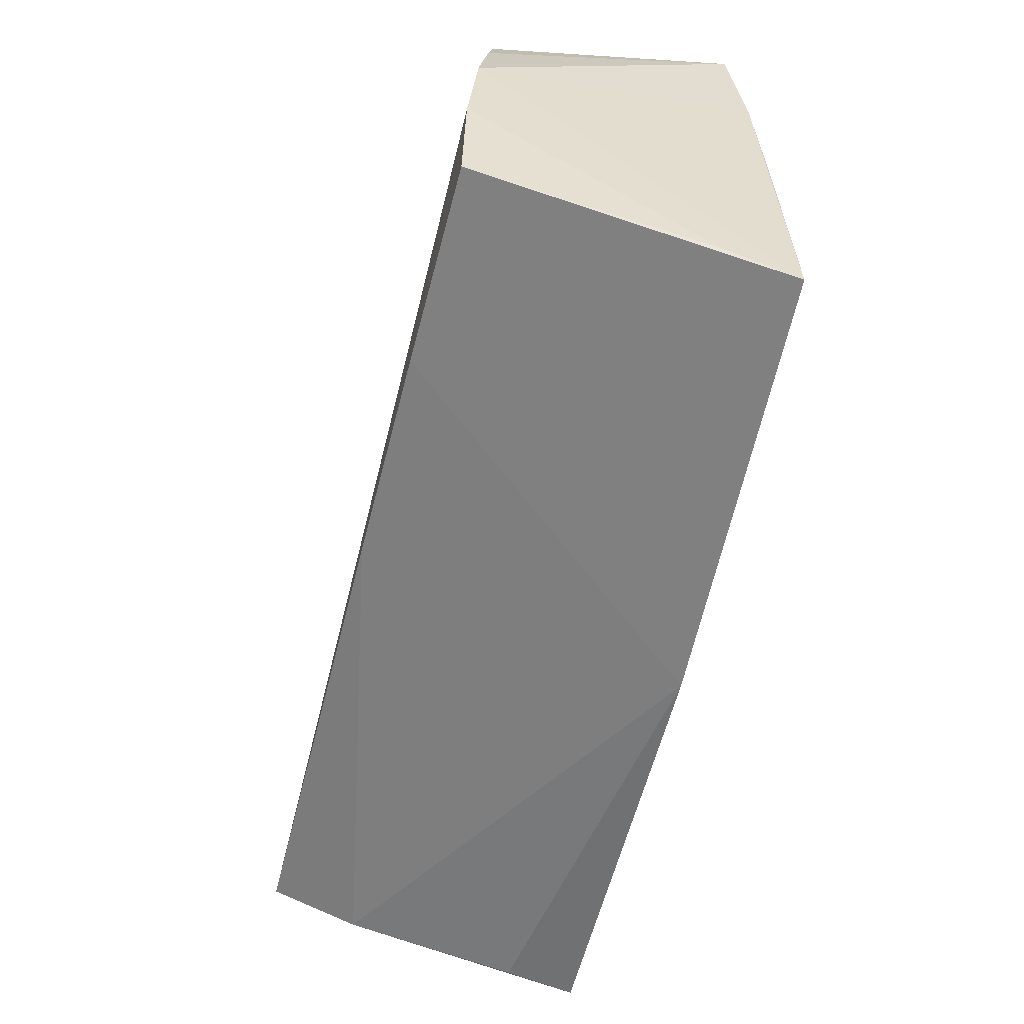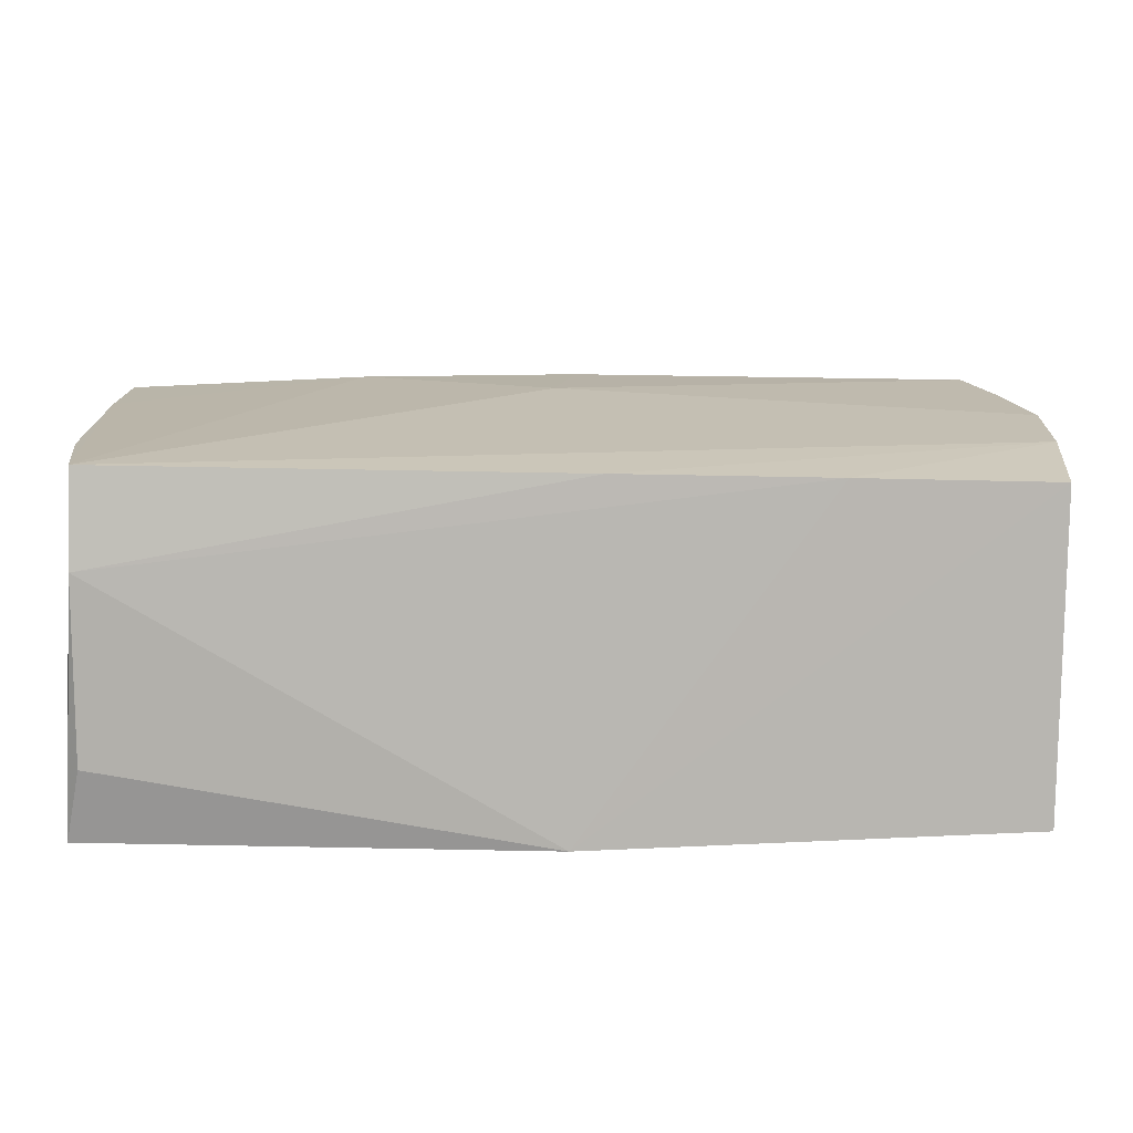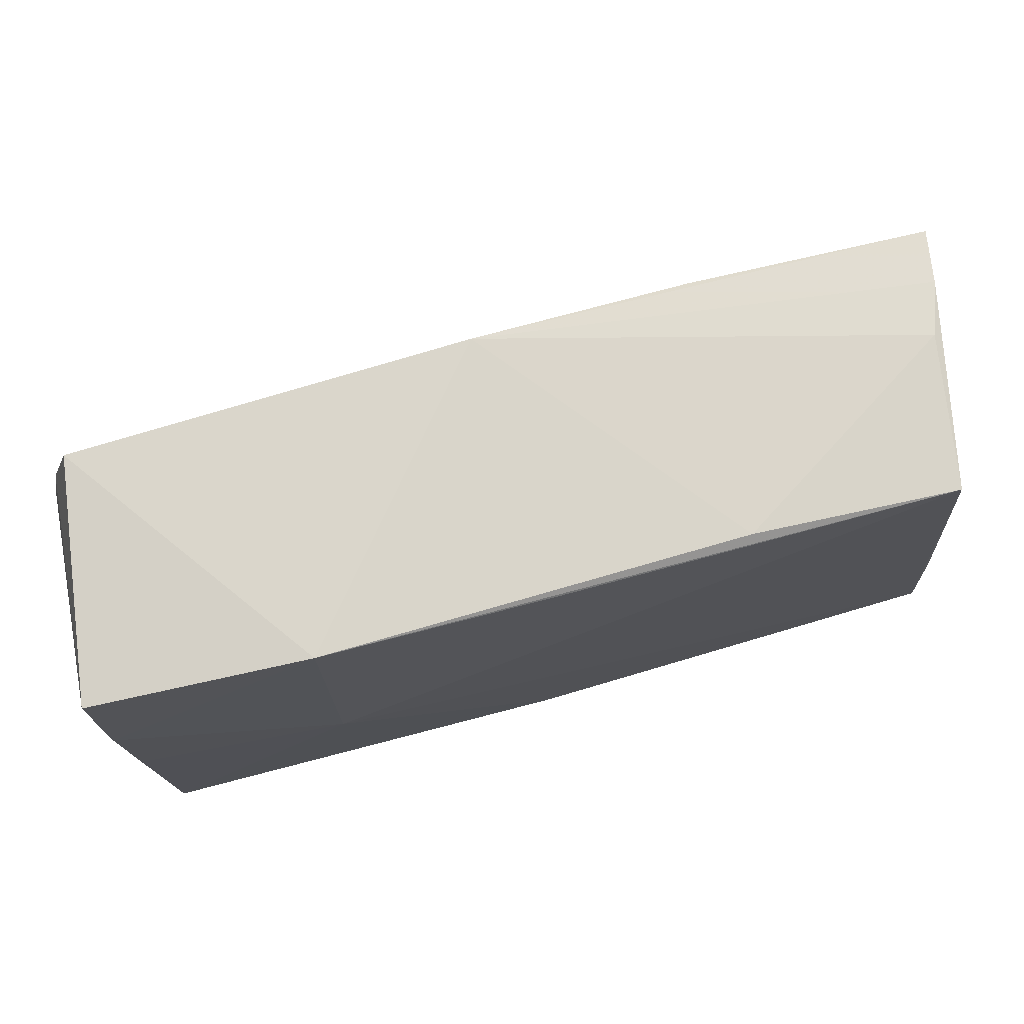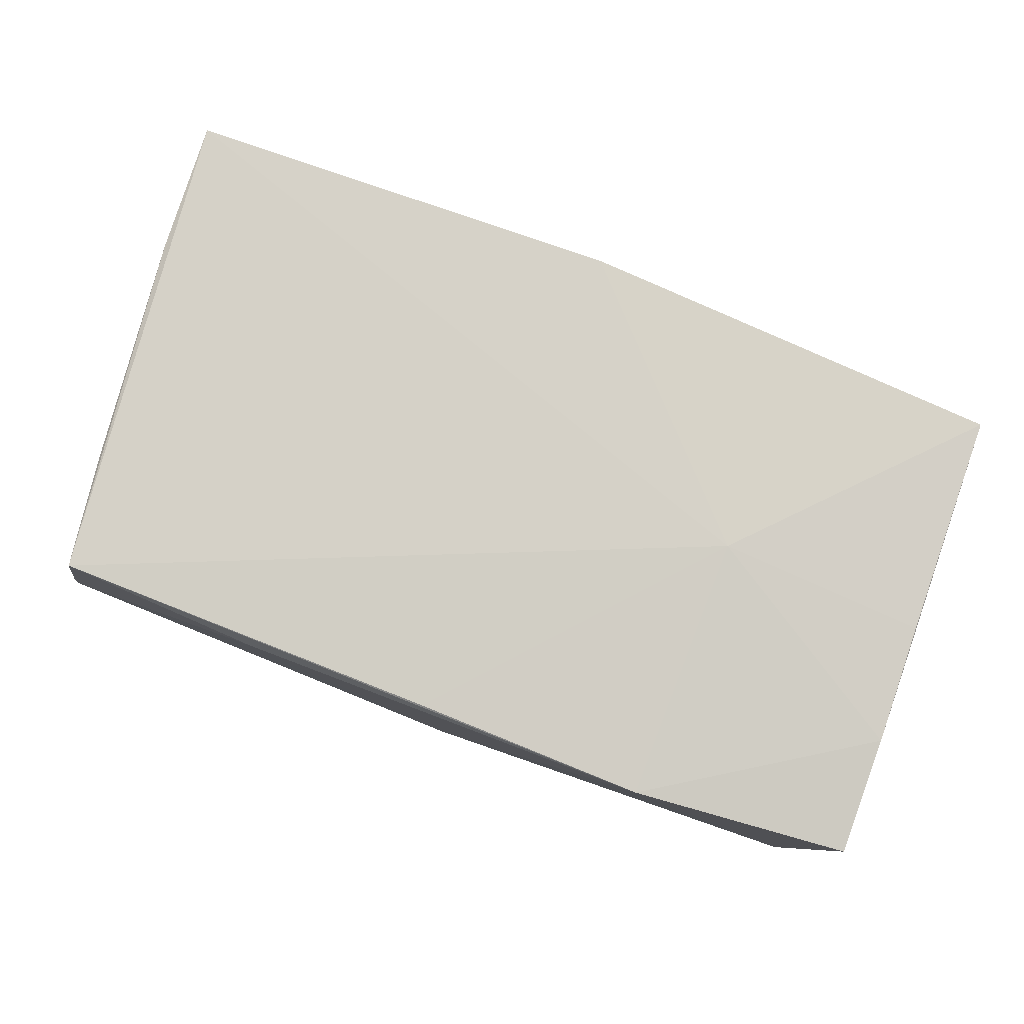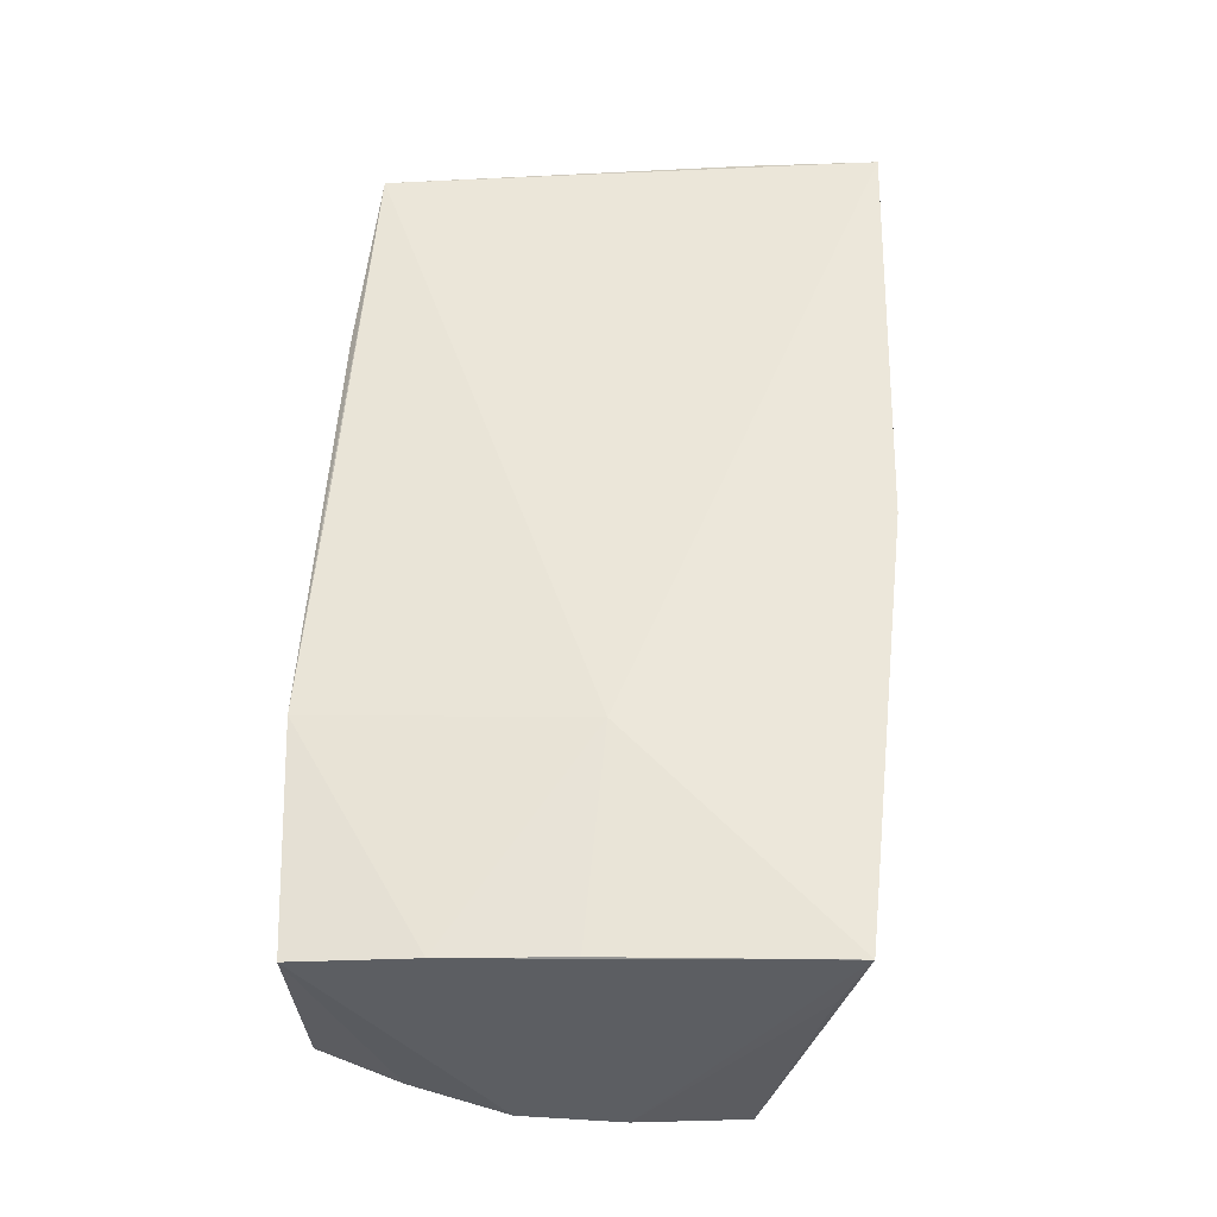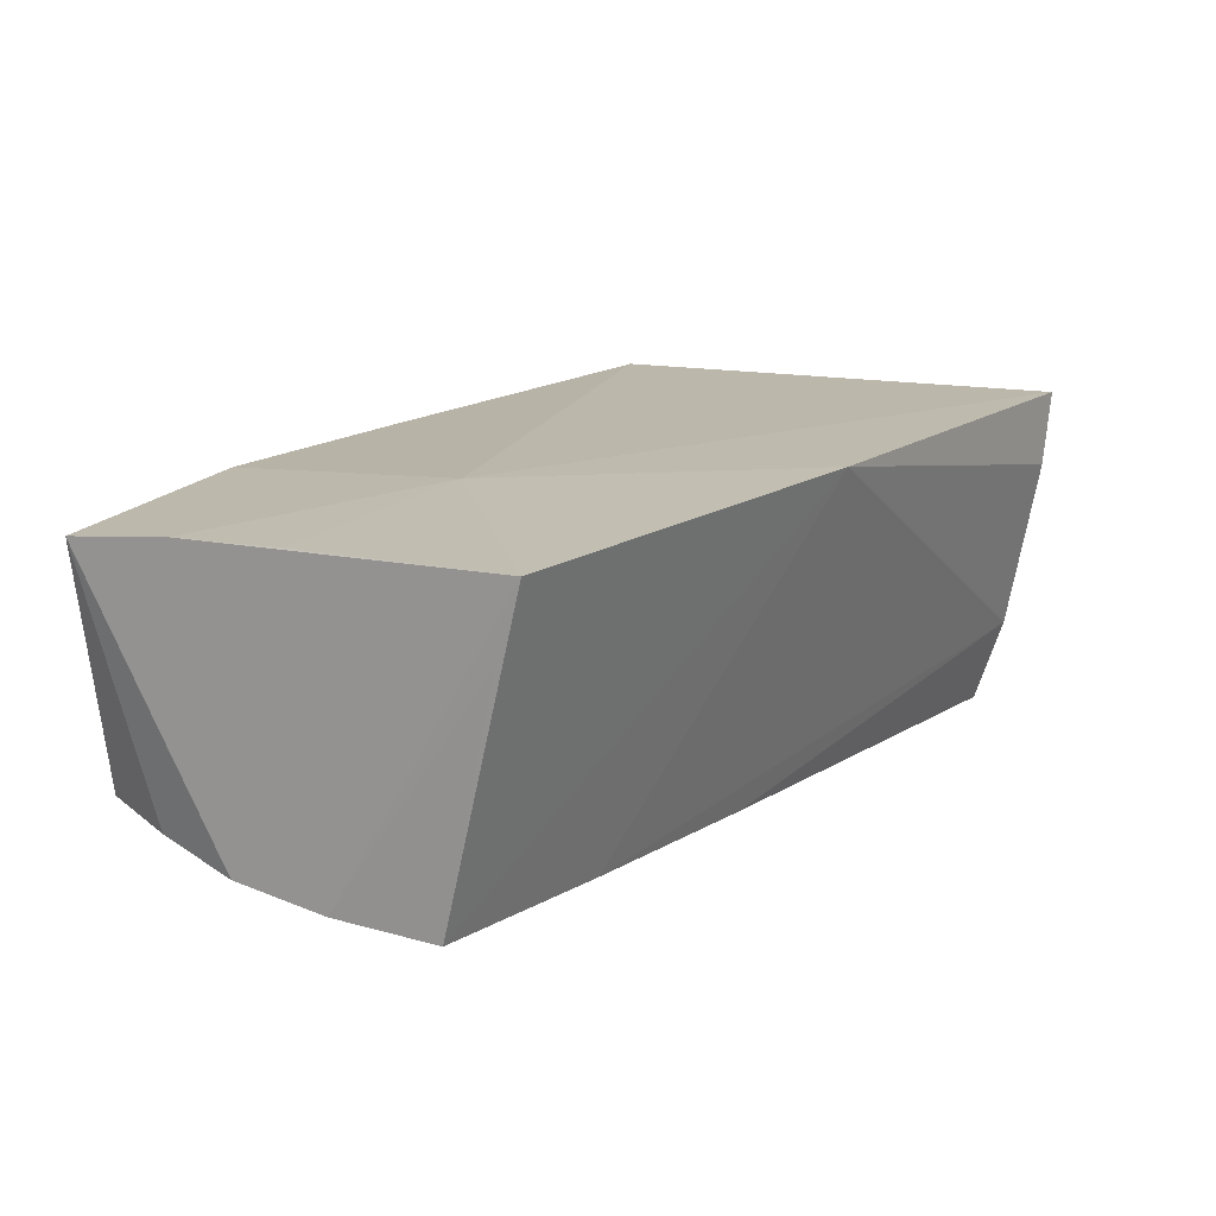
<metadata>
{"format":"obj","ext":"obj","renderer":"f3d","projection":"perspective","resolution":1024,"background":"white","views":[{"elev":-56.7,"azim":-102.9,"up":"+Y"},{"elev":-67.3,"azim":179.7,"up":"+Y"},{"elev":75.7,"azim":-16.2,"up":"+Y"},{"elev":78.2,"azim":-159.2,"up":"+Z"},{"elev":53.9,"azim":-86.7,"up":"+Z"},{"elev":15.4,"azim":-55.0,"up":"+Z"}]}
</metadata>
<code>
v 0.05082 -0.02266 -0.02186
v -0.05518 -0.006477 -0.01925
v 0.04681 0.02852 0.01727
v -0.05556 0.005773 -0.01819
v 0.0005814 0.016 -0.01786
v -0.004856 -0.02146 -0.02074
v -0.05333 0.01743 -0.01668
v 0.04989 0.02869 -0.001087
v -0.05037 0.02741 -0.0155
v 0.04886 0.01424 0.01685
v -0.05402 -0.01965 -0.01934
v -0.05508 0.02715 0.01353
v 0.05082 -0.03042 0.009695
v -0.02887 -0.002642 0.01846
v 0.05261 -0.03045 0.01846
v 0.02216 0.02964 0.01582
v -0.05357 -0.0289 0.01739
v -0.05423 -0.001633 0.01621
v 0.05184 -0.01424 0.01764
v 0.05382 0.01266 -0.006145
v 0.05229 0.01321 0.002046
v -0.001266 -0.03187 0.01846
v -0.001806 0.02886 -0.01553
v 0.02456 0.02749 -0.0155
v 0.0532 -0.0086 -0.01922
v 0.05361 0.02711 -0.01405
v -0.02868 0.02964 0.01575
v -0.05381 -0.0261 0.008905
v 0.0523 0.02797 -0.007478
v 0.05094 -0.02627 -0.01126
v -0.03044 -0.02066 -0.02009
v 0.05375 0.01471 -0.01598
v -0.05475 0.01293 0.01532
v -0.0004917 0.02904 0.01647
f 20 32 26
f 13 15 22
f 1 32 25
f 25 15 1
f 25 32 20
f 20 15 25
f 5 1 4
f 4 9 5
f 4 12 7
f 7 9 4
f 12 9 7
f 22 11 31
f 2 31 11
f 4 1 2
f 6 31 2
f 1 6 2
f 17 11 22
f 4 2 17
f 1 15 30
f 15 13 30
f 30 13 22
f 30 6 1
f 22 31 30
f 30 31 6
f 22 15 14
f 15 3 14
f 14 17 22
f 19 15 20
f 19 3 15
f 28 2 11
f 11 17 28
f 28 17 2
f 17 14 18
f 3 16 27
f 27 9 12
f 23 5 9
f 9 27 23
f 23 27 16
f 8 16 3
f 8 23 16
f 21 19 20
f 20 26 21
f 34 14 3
f 3 27 34
f 34 27 14
f 33 18 14
f 14 27 33
f 33 27 12
f 17 18 33
f 33 12 4
f 4 17 33
f 24 23 26
f 5 23 24
f 24 26 32
f 24 32 1
f 1 5 24
f 29 8 3
f 29 21 26
f 3 21 29
f 26 23 29
f 23 8 29
f 3 19 10
f 10 21 3
f 19 21 10

</code>
